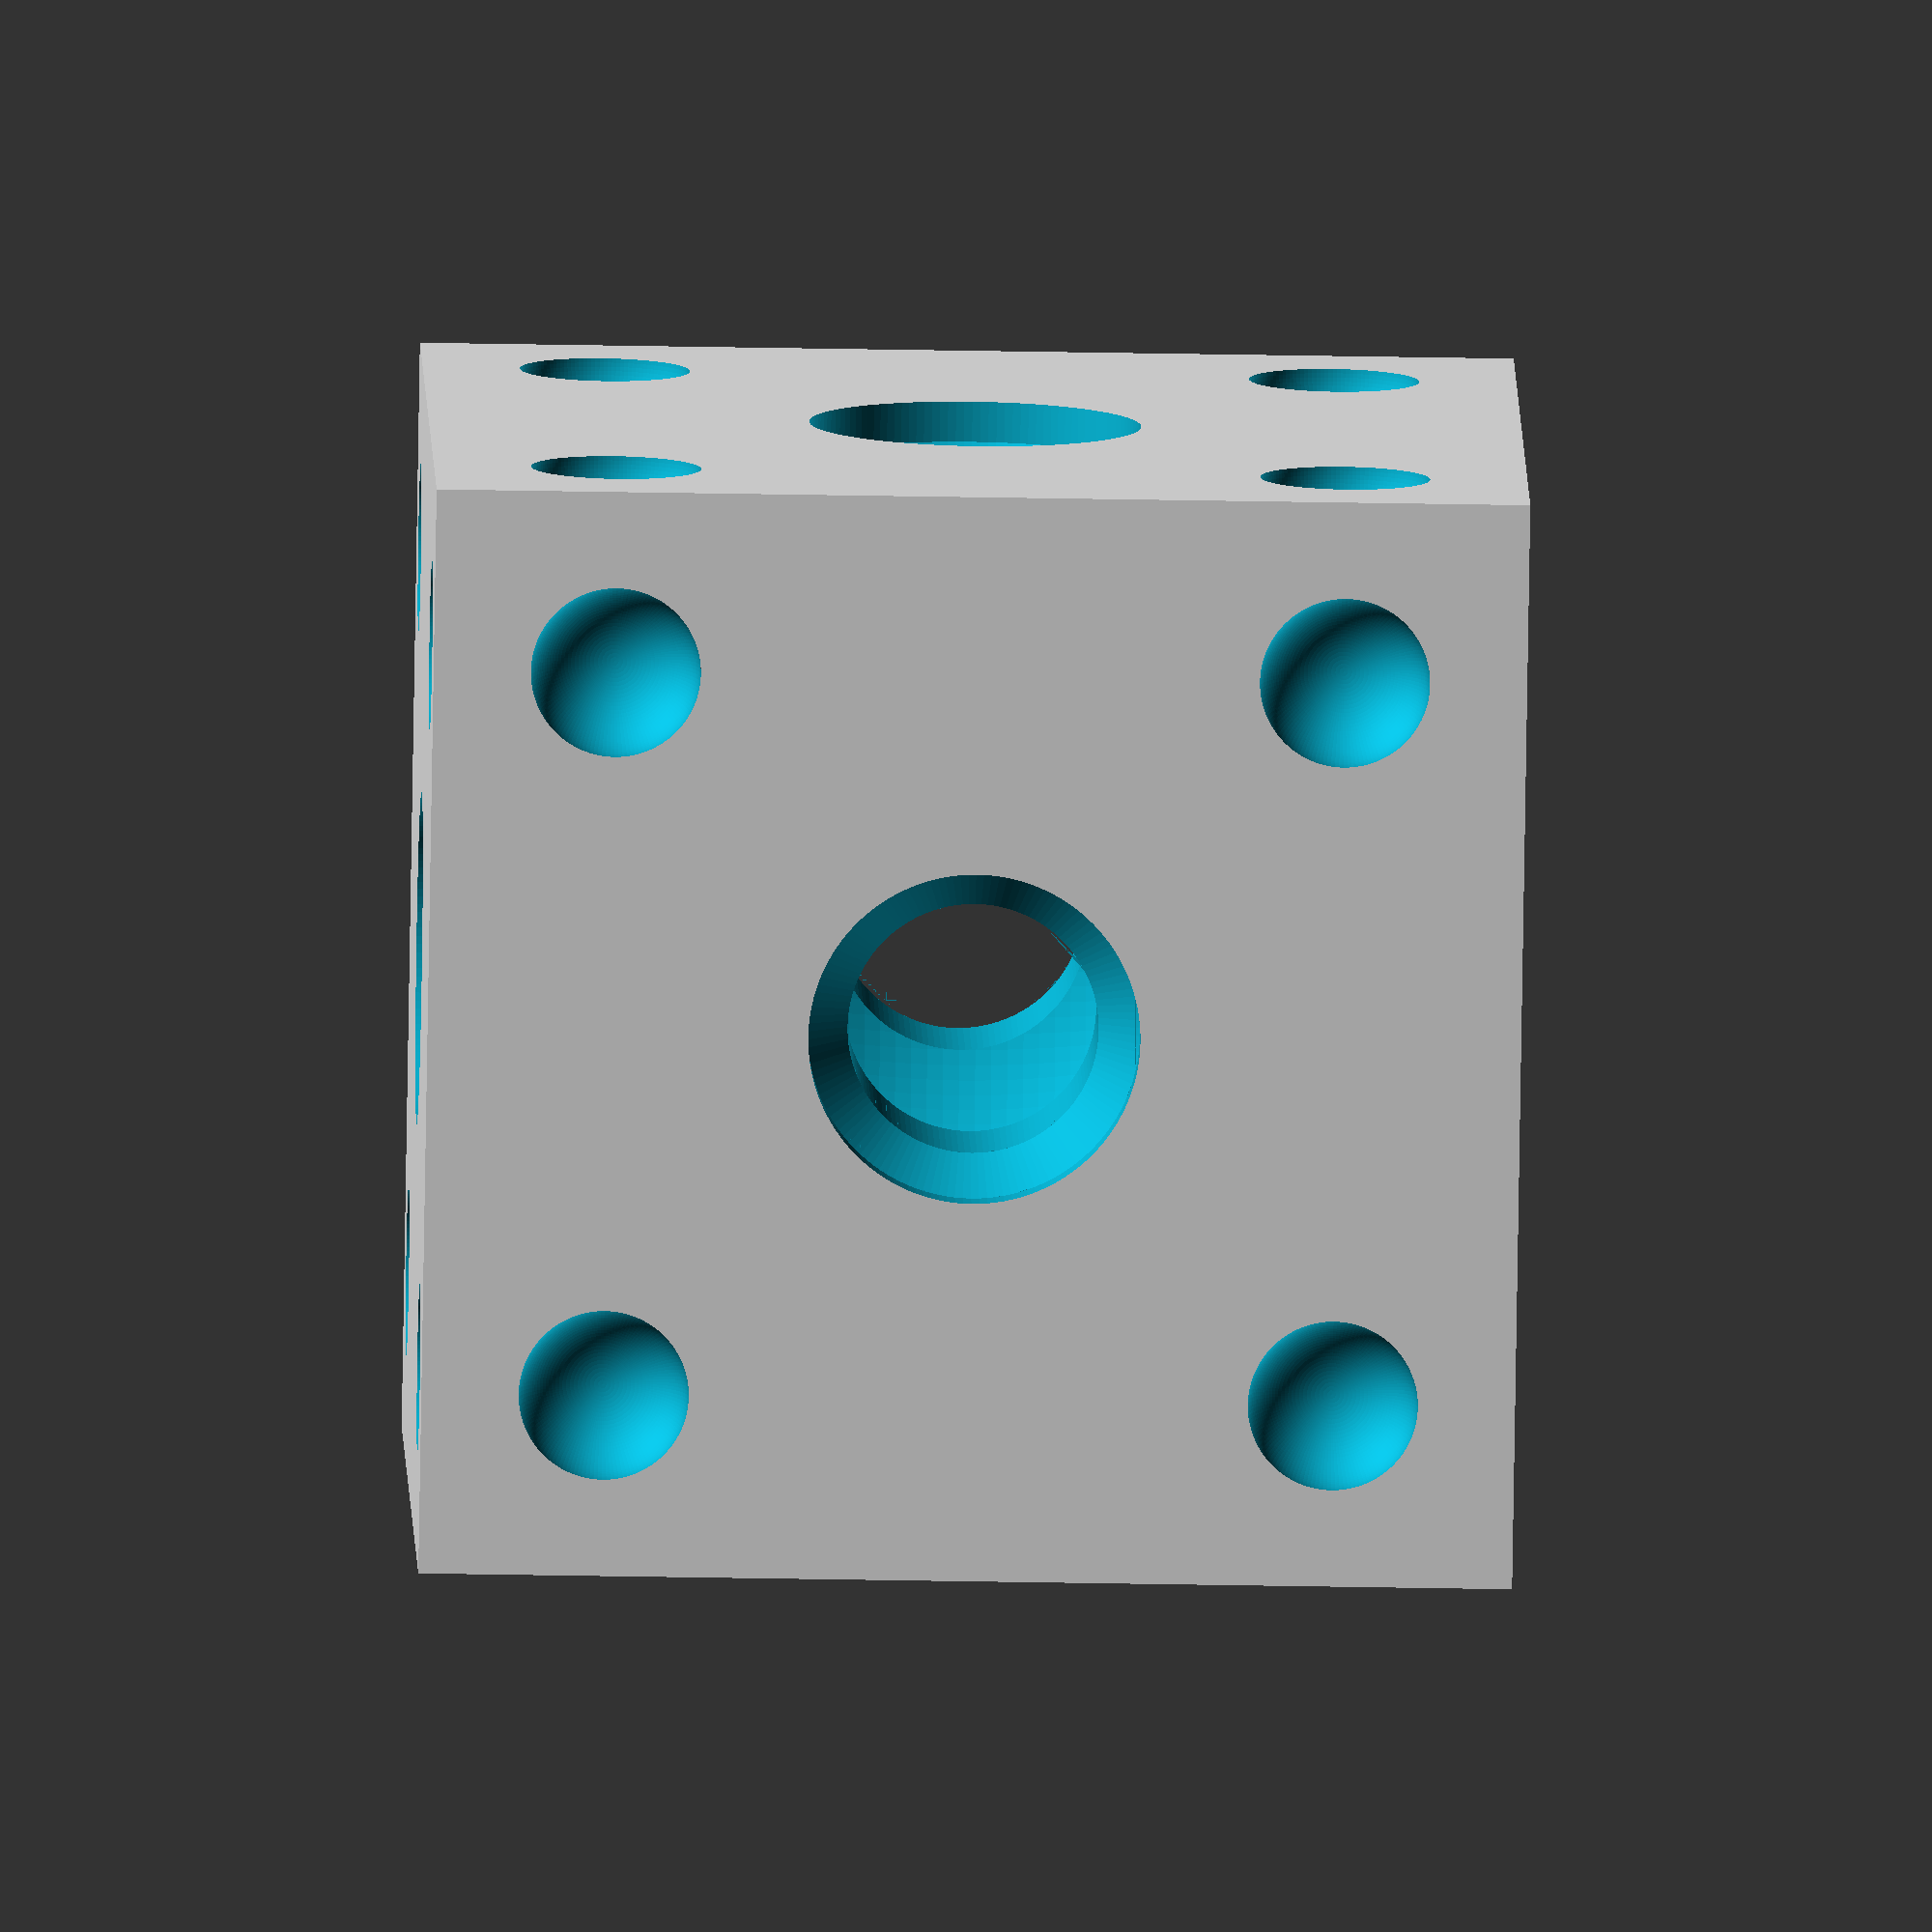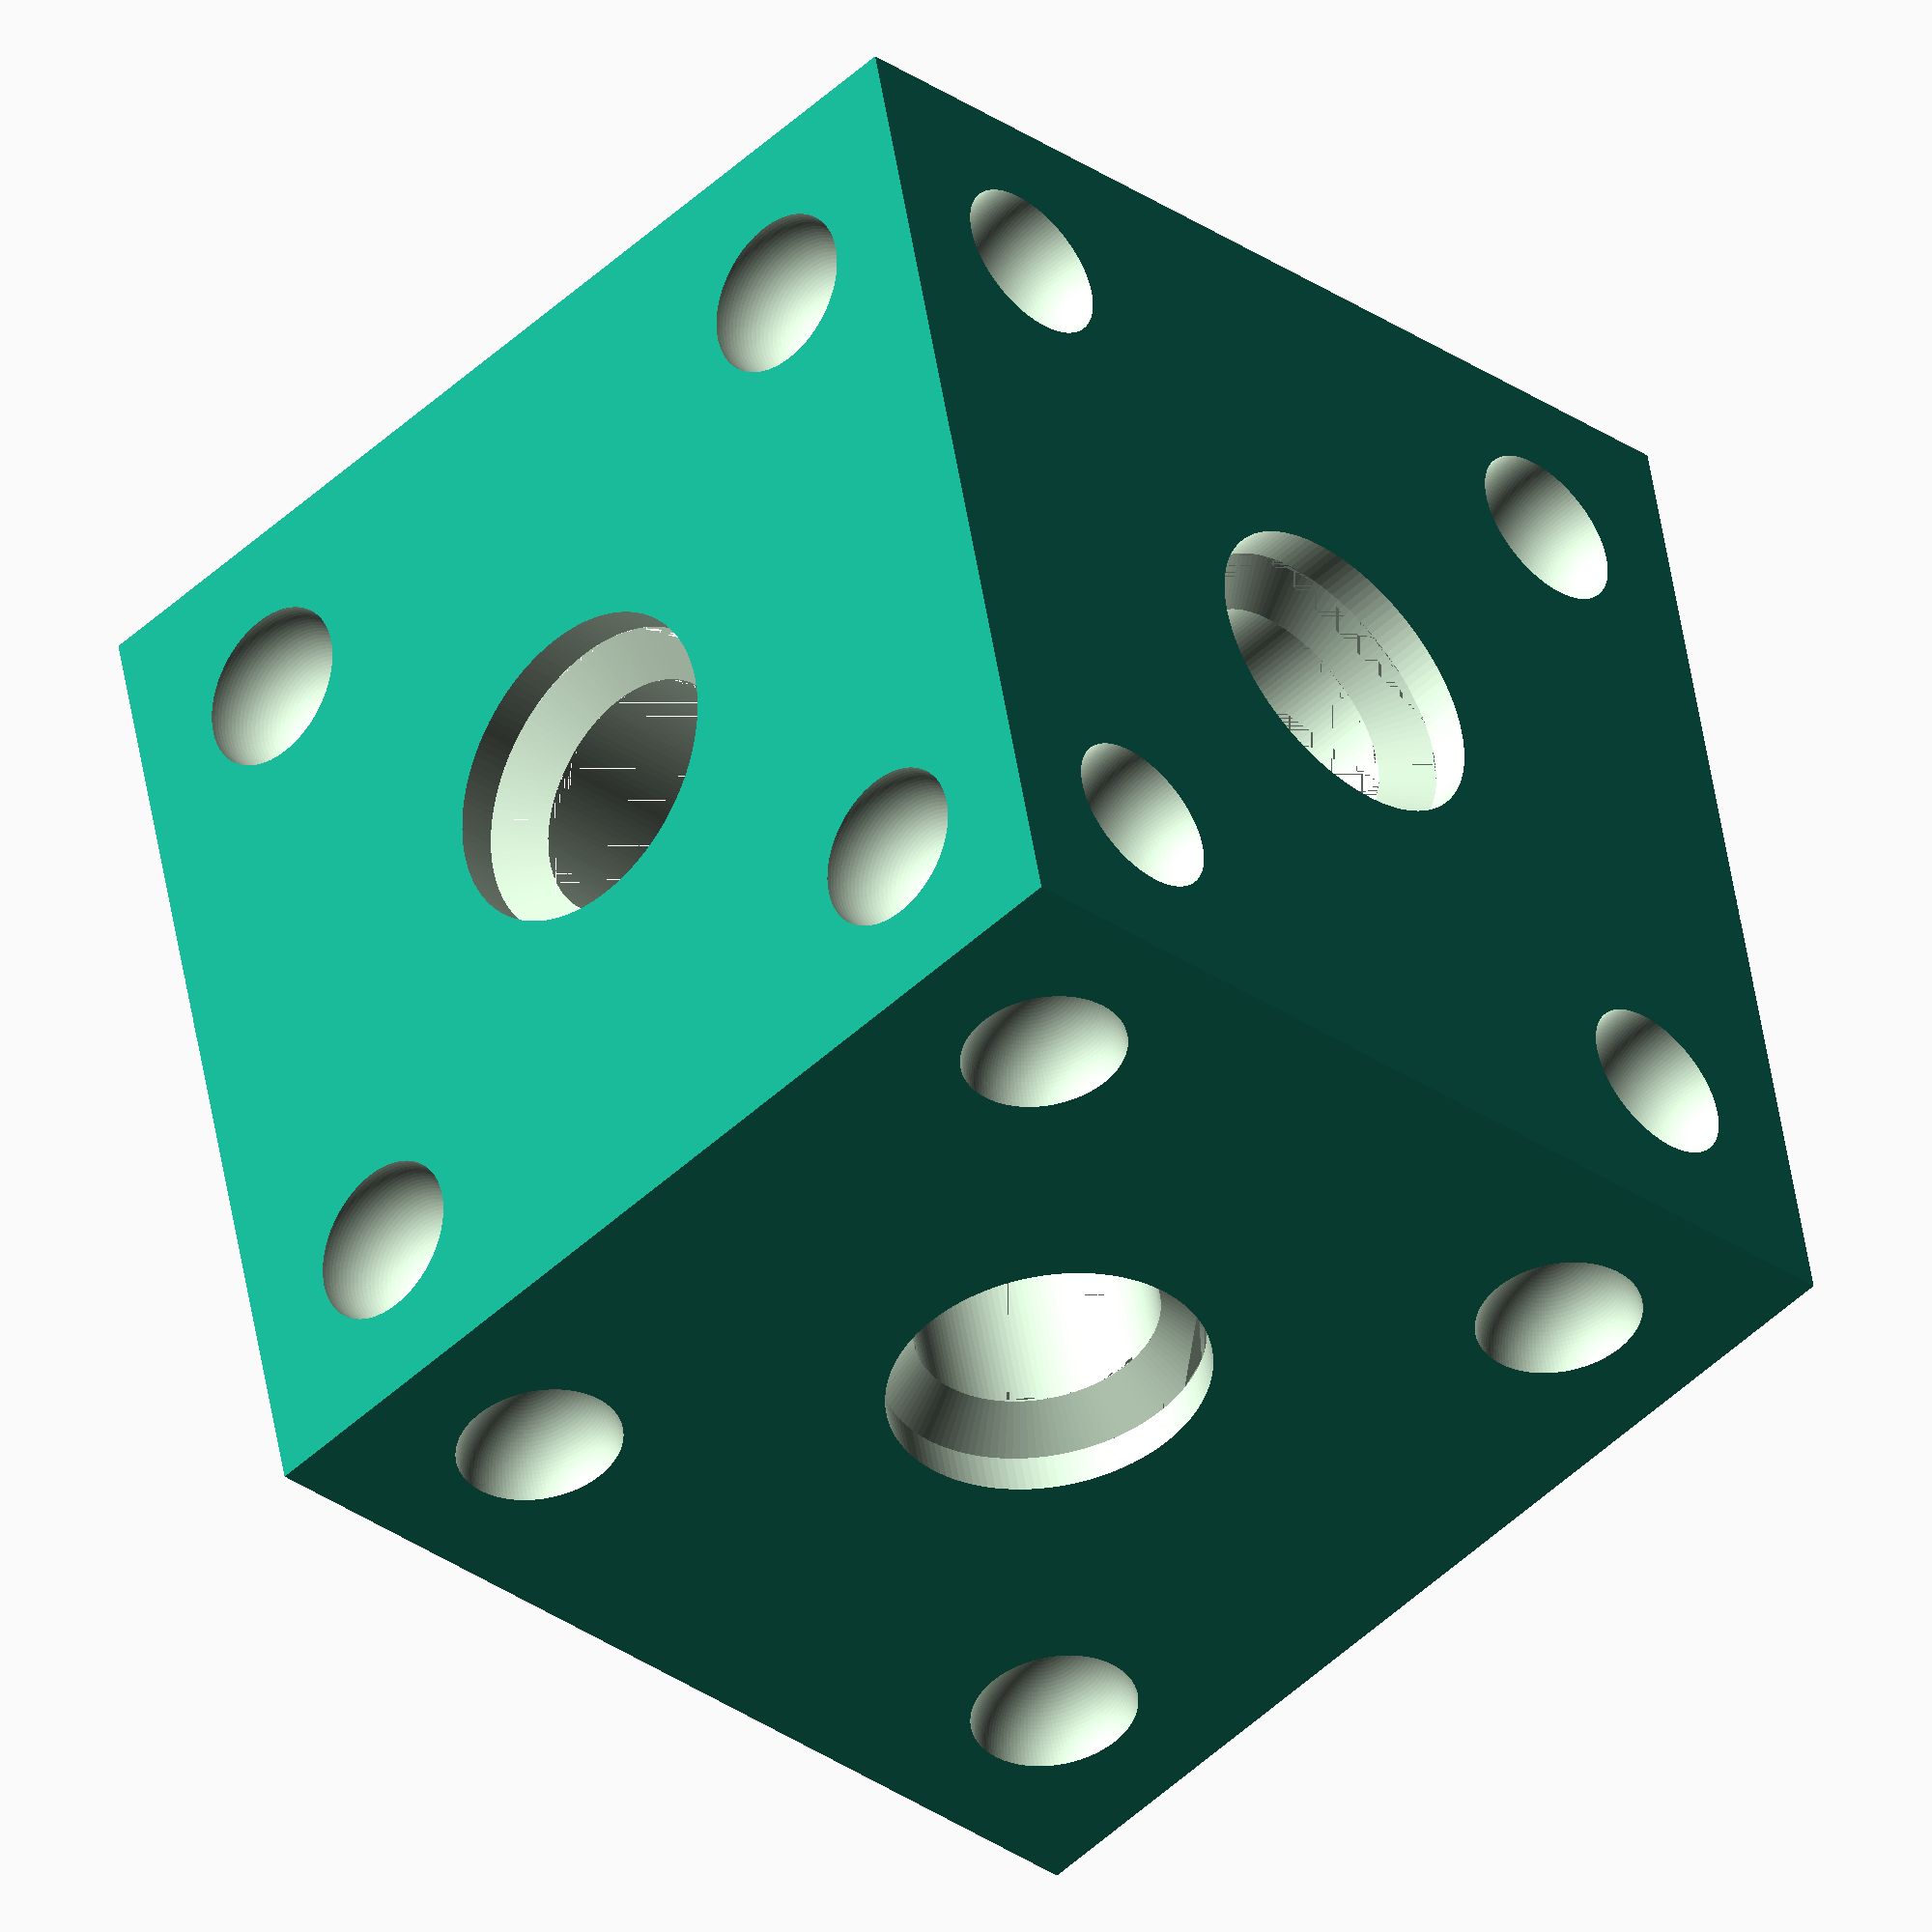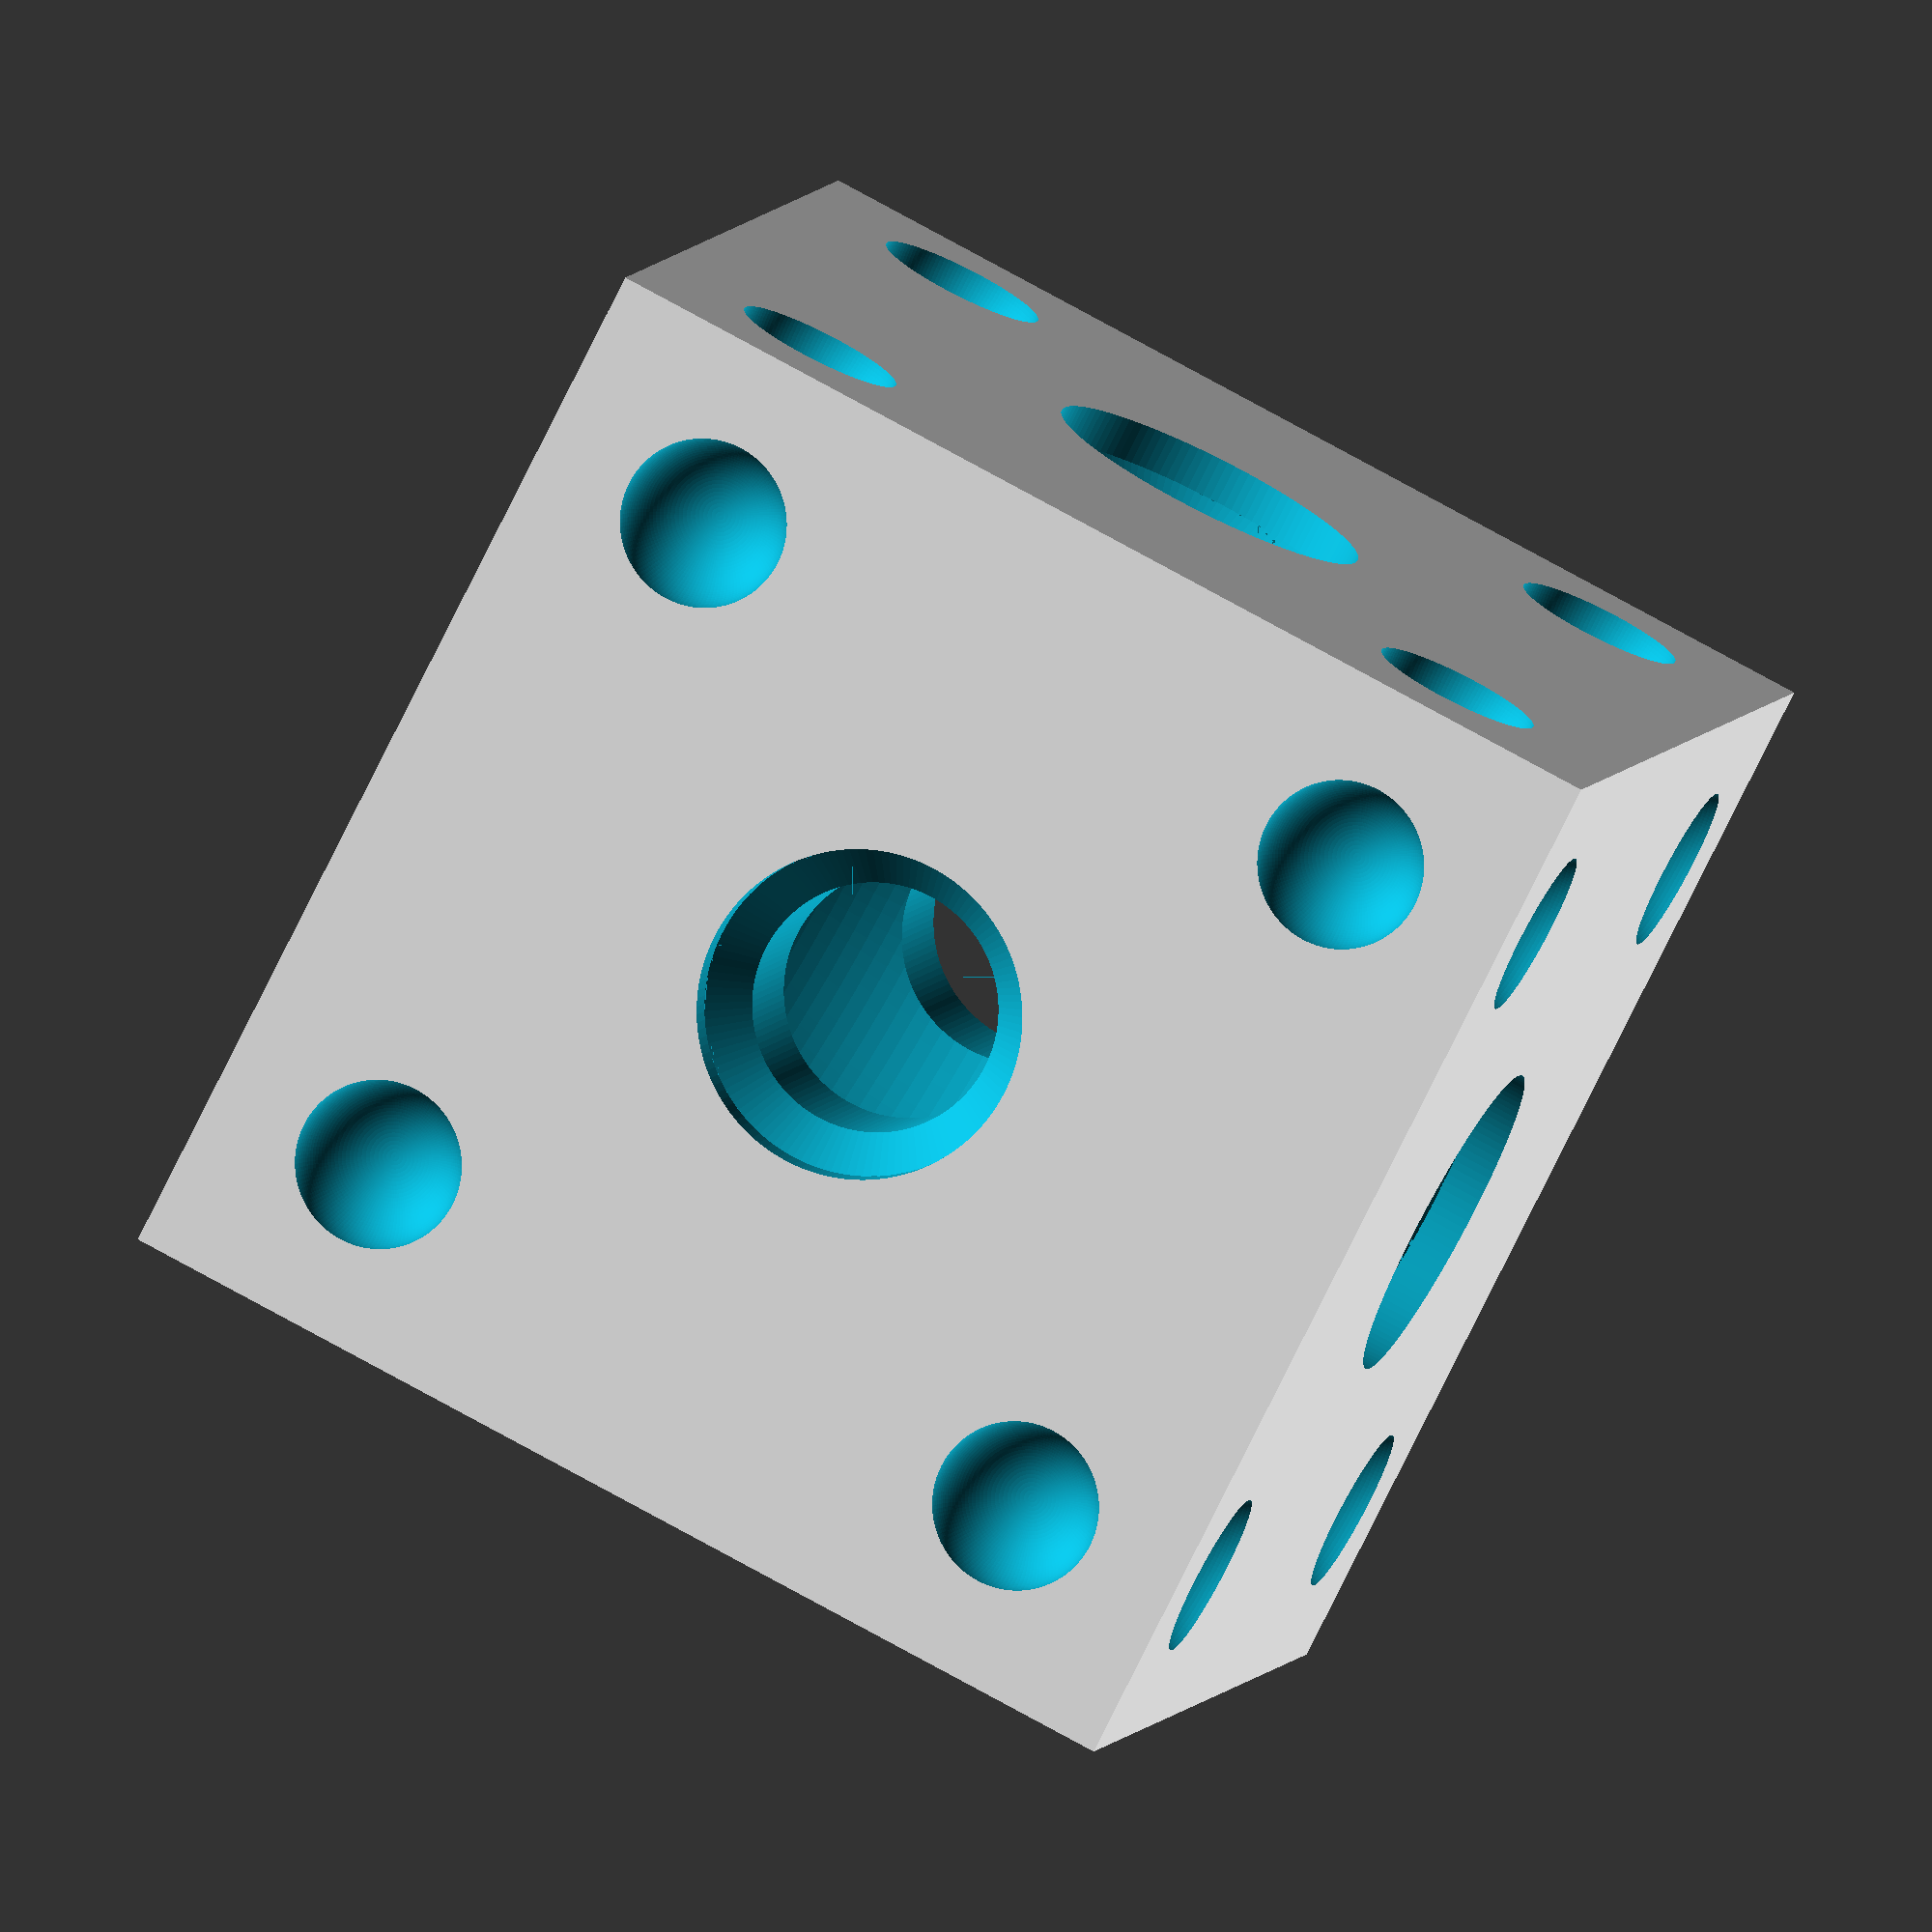
<openscad>
difference()
{
    difference()
    {
        linear_extrude(height = 27.0, twist = 0.0, scale = 1.0, slices = 1, center = true)
        {
            scale([27.0, 27.0])
            {
                M8();
            }
        }
        scale([16.2, 16.2, 16.2])
        {
            rotate_extrude(angle = 360.0, $fn = 128)
            {
                M134();
            }
        }
    }
    union()
    {
        union()
        {
            union()
            {
                translate([0.0, 0.0, -16.0])
                {
                    union()
                    {
                        union()
                        {
                            union()
                            {
                                translate([9.0, 9.0, 0.0])
                                {
                                    translate([0.0, 0.0, 2.5])
                                    {
                                        scale([4.2, 4.2, 4.2])
                                        {
                                            rotate_extrude(angle = 360.0, $fn = 128)
                                            {
                                                M134();
                                            }
                                        }
                                    }
                                }
                                translate([9.0, -9.0, 0.0])
                                {
                                    translate([0.0, 0.0, 2.5])
                                    {
                                        scale([4.2, 4.2, 4.2])
                                        {
                                            rotate_extrude(angle = 360.0, $fn = 128)
                                            {
                                                M134();
                                            }
                                        }
                                    }
                                }
                            }
                            translate([-9.0, 9.0, 0.0])
                            {
                                translate([0.0, 0.0, 2.5])
                                {
                                    scale([4.2, 4.2, 4.2])
                                    {
                                        rotate_extrude(angle = 360.0, $fn = 128)
                                        {
                                            M134();
                                        }
                                    }
                                }
                            }
                        }
                        translate([-9.0, -9.0, 0.0])
                        {
                            translate([0.0, 0.0, 2.5])
                            {
                                scale([4.2, 4.2, 4.2])
                                {
                                    rotate_extrude(angle = 360.0, $fn = 128)
                                    {
                                        M134();
                                    }
                                }
                            }
                        }
                    }
                }
                translate([0.0, 0.0, -16.0])
                {
                    union()
                    {
                        linear_extrude(height = 3.5, twist = 0.0, scale = 1.0, slices = 1, center = false)
                        {
                            scale([8.2, 8.2])
                            {
                                M197();
                            }
                        }
                        translate([0.0, 0.0, 3.5])
                        {
                            translate([0.0, 0.0, 0.5])
                            {
                                linear_extrude(height = 1.0, twist = 0.0, scale = 0.7560975609756099, slices = 1, center = true)
                                {
                                    scale([8.2, 8.2])
                                    {
                                        M197();
                                    }
                                }
                            }
                        }
                        translate([0.0, 0.0, 4.5])
                        {
                            linear_extrude(height = 11.5, twist = 0.0, scale = 1.0, slices = 1, center = false)
                            {
                                scale([6.2, 6.2])
                                {
                                    M197();
                                }
                            }
                        }
                    }
                }
            }
            mirror([0.0, 0.0, 1.0])
            {
                union()
                {
                    translate([0.0, 0.0, -16.0])
                    {
                        union()
                        {
                            union()
                            {
                                union()
                                {
                                    translate([9.0, 9.0, 0.0])
                                    {
                                        translate([0.0, 0.0, 2.5])
                                        {
                                            scale([4.2, 4.2, 4.2])
                                            {
                                                rotate_extrude(angle = 360.0, $fn = 128)
                                                {
                                                    M134();
                                                }
                                            }
                                        }
                                    }
                                    translate([9.0, -9.0, 0.0])
                                    {
                                        translate([0.0, 0.0, 2.5])
                                        {
                                            scale([4.2, 4.2, 4.2])
                                            {
                                                rotate_extrude(angle = 360.0, $fn = 128)
                                                {
                                                    M134();
                                                }
                                            }
                                        }
                                    }
                                }
                                translate([-9.0, 9.0, 0.0])
                                {
                                    translate([0.0, 0.0, 2.5])
                                    {
                                        scale([4.2, 4.2, 4.2])
                                        {
                                            rotate_extrude(angle = 360.0, $fn = 128)
                                            {
                                                M134();
                                            }
                                        }
                                    }
                                }
                            }
                            translate([-9.0, -9.0, 0.0])
                            {
                                translate([0.0, 0.0, 2.5])
                                {
                                    scale([4.2, 4.2, 4.2])
                                    {
                                        rotate_extrude(angle = 360.0, $fn = 128)
                                        {
                                            M134();
                                        }
                                    }
                                }
                            }
                        }
                    }
                    translate([0.0, 0.0, -16.0])
                    {
                        union()
                        {
                            linear_extrude(height = 3.5, twist = 0.0, scale = 1.0, slices = 1, center = false)
                            {
                                scale([8.2, 8.2])
                                {
                                    M197();
                                }
                            }
                            translate([0.0, 0.0, 3.5])
                            {
                                translate([0.0, 0.0, 0.5])
                                {
                                    linear_extrude(height = 1.0, twist = 0.0, scale = 0.7560975609756099, slices = 1, center = true)
                                    {
                                        scale([8.2, 8.2])
                                        {
                                            M197();
                                        }
                                    }
                                }
                            }
                            translate([0.0, 0.0, 4.5])
                            {
                                linear_extrude(height = 11.5, twist = 0.0, scale = 1.0, slices = 1, center = false)
                                {
                                    scale([6.2, 6.2])
                                    {
                                        M197();
                                    }
                                }
                            }
                        }
                    }
                }
            }
        }
        rotate([0.0, 90.0, 0.0])
        {
            union()
            {
                union()
                {
                    translate([0.0, 0.0, -16.0])
                    {
                        union()
                        {
                            union()
                            {
                                union()
                                {
                                    translate([9.0, 9.0, 0.0])
                                    {
                                        translate([0.0, 0.0, 2.5])
                                        {
                                            scale([4.2, 4.2, 4.2])
                                            {
                                                rotate_extrude(angle = 360.0, $fn = 128)
                                                {
                                                    M134();
                                                }
                                            }
                                        }
                                    }
                                    translate([9.0, -9.0, 0.0])
                                    {
                                        translate([0.0, 0.0, 2.5])
                                        {
                                            scale([4.2, 4.2, 4.2])
                                            {
                                                rotate_extrude(angle = 360.0, $fn = 128)
                                                {
                                                    M134();
                                                }
                                            }
                                        }
                                    }
                                }
                                translate([-9.0, 9.0, 0.0])
                                {
                                    translate([0.0, 0.0, 2.5])
                                    {
                                        scale([4.2, 4.2, 4.2])
                                        {
                                            rotate_extrude(angle = 360.0, $fn = 128)
                                            {
                                                M134();
                                            }
                                        }
                                    }
                                }
                            }
                            translate([-9.0, -9.0, 0.0])
                            {
                                translate([0.0, 0.0, 2.5])
                                {
                                    scale([4.2, 4.2, 4.2])
                                    {
                                        rotate_extrude(angle = 360.0, $fn = 128)
                                        {
                                            M134();
                                        }
                                    }
                                }
                            }
                        }
                    }
                    translate([0.0, 0.0, -16.0])
                    {
                        union()
                        {
                            linear_extrude(height = 3.5, twist = 0.0, scale = 1.0, slices = 1, center = false)
                            {
                                scale([8.2, 8.2])
                                {
                                    M197();
                                }
                            }
                            translate([0.0, 0.0, 3.5])
                            {
                                translate([0.0, 0.0, 0.5])
                                {
                                    linear_extrude(height = 1.0, twist = 0.0, scale = 0.7560975609756099, slices = 1, center = true)
                                    {
                                        scale([8.2, 8.2])
                                        {
                                            M197();
                                        }
                                    }
                                }
                            }
                            translate([0.0, 0.0, 4.5])
                            {
                                linear_extrude(height = 11.5, twist = 0.0, scale = 1.0, slices = 1, center = false)
                                {
                                    scale([6.2, 6.2])
                                    {
                                        M197();
                                    }
                                }
                            }
                        }
                    }
                }
                mirror([0.0, 0.0, 1.0])
                {
                    union()
                    {
                        translate([0.0, 0.0, -16.0])
                        {
                            union()
                            {
                                union()
                                {
                                    union()
                                    {
                                        translate([9.0, 9.0, 0.0])
                                        {
                                            translate([0.0, 0.0, 2.5])
                                            {
                                                scale([4.2, 4.2, 4.2])
                                                {
                                                    rotate_extrude(angle = 360.0, $fn = 128)
                                                    {
                                                        M134();
                                                    }
                                                }
                                            }
                                        }
                                        translate([9.0, -9.0, 0.0])
                                        {
                                            translate([0.0, 0.0, 2.5])
                                            {
                                                scale([4.2, 4.2, 4.2])
                                                {
                                                    rotate_extrude(angle = 360.0, $fn = 128)
                                                    {
                                                        M134();
                                                    }
                                                }
                                            }
                                        }
                                    }
                                    translate([-9.0, 9.0, 0.0])
                                    {
                                        translate([0.0, 0.0, 2.5])
                                        {
                                            scale([4.2, 4.2, 4.2])
                                            {
                                                rotate_extrude(angle = 360.0, $fn = 128)
                                                {
                                                    M134();
                                                }
                                            }
                                        }
                                    }
                                }
                                translate([-9.0, -9.0, 0.0])
                                {
                                    translate([0.0, 0.0, 2.5])
                                    {
                                        scale([4.2, 4.2, 4.2])
                                        {
                                            rotate_extrude(angle = 360.0, $fn = 128)
                                            {
                                                M134();
                                            }
                                        }
                                    }
                                }
                            }
                        }
                        translate([0.0, 0.0, -16.0])
                        {
                            union()
                            {
                                linear_extrude(height = 3.5, twist = 0.0, scale = 1.0, slices = 1, center = false)
                                {
                                    scale([8.2, 8.2])
                                    {
                                        M197();
                                    }
                                }
                                translate([0.0, 0.0, 3.5])
                                {
                                    translate([0.0, 0.0, 0.5])
                                    {
                                        linear_extrude(height = 1.0, twist = 0.0, scale = 0.7560975609756099, slices = 1, center = true)
                                        {
                                            scale([8.2, 8.2])
                                            {
                                                M197();
                                            }
                                        }
                                    }
                                }
                                translate([0.0, 0.0, 4.5])
                                {
                                    linear_extrude(height = 11.5, twist = 0.0, scale = 1.0, slices = 1, center = false)
                                    {
                                        scale([6.2, 6.2])
                                        {
                                            M197();
                                        }
                                    }
                                }
                            }
                        }
                    }
                }
            }
        }
        rotate([90.0, 0.0, 0.0])
        {
            union()
            {
                union()
                {
                    translate([0.0, 0.0, -16.0])
                    {
                        union()
                        {
                            union()
                            {
                                union()
                                {
                                    translate([9.0, 9.0, 0.0])
                                    {
                                        translate([0.0, 0.0, 2.5])
                                        {
                                            scale([4.2, 4.2, 4.2])
                                            {
                                                rotate_extrude(angle = 360.0, $fn = 128)
                                                {
                                                    M134();
                                                }
                                            }
                                        }
                                    }
                                    translate([9.0, -9.0, 0.0])
                                    {
                                        translate([0.0, 0.0, 2.5])
                                        {
                                            scale([4.2, 4.2, 4.2])
                                            {
                                                rotate_extrude(angle = 360.0, $fn = 128)
                                                {
                                                    M134();
                                                }
                                            }
                                        }
                                    }
                                }
                                translate([-9.0, 9.0, 0.0])
                                {
                                    translate([0.0, 0.0, 2.5])
                                    {
                                        scale([4.2, 4.2, 4.2])
                                        {
                                            rotate_extrude(angle = 360.0, $fn = 128)
                                            {
                                                M134();
                                            }
                                        }
                                    }
                                }
                            }
                            translate([-9.0, -9.0, 0.0])
                            {
                                translate([0.0, 0.0, 2.5])
                                {
                                    scale([4.2, 4.2, 4.2])
                                    {
                                        rotate_extrude(angle = 360.0, $fn = 128)
                                        {
                                            M134();
                                        }
                                    }
                                }
                            }
                        }
                    }
                    translate([0.0, 0.0, -16.0])
                    {
                        union()
                        {
                            linear_extrude(height = 3.5, twist = 0.0, scale = 1.0, slices = 1, center = false)
                            {
                                scale([8.2, 8.2])
                                {
                                    M197();
                                }
                            }
                            translate([0.0, 0.0, 3.5])
                            {
                                translate([0.0, 0.0, 0.5])
                                {
                                    linear_extrude(height = 1.0, twist = 0.0, scale = 0.7560975609756099, slices = 1, center = true)
                                    {
                                        scale([8.2, 8.2])
                                        {
                                            M197();
                                        }
                                    }
                                }
                            }
                            translate([0.0, 0.0, 4.5])
                            {
                                linear_extrude(height = 11.5, twist = 0.0, scale = 1.0, slices = 1, center = false)
                                {
                                    scale([6.2, 6.2])
                                    {
                                        M197();
                                    }
                                }
                            }
                        }
                    }
                }
                mirror([0.0, 0.0, 1.0])
                {
                    union()
                    {
                        translate([0.0, 0.0, -16.0])
                        {
                            union()
                            {
                                union()
                                {
                                    union()
                                    {
                                        translate([9.0, 9.0, 0.0])
                                        {
                                            translate([0.0, 0.0, 2.5])
                                            {
                                                scale([4.2, 4.2, 4.2])
                                                {
                                                    rotate_extrude(angle = 360.0, $fn = 128)
                                                    {
                                                        M134();
                                                    }
                                                }
                                            }
                                        }
                                        translate([9.0, -9.0, 0.0])
                                        {
                                            translate([0.0, 0.0, 2.5])
                                            {
                                                scale([4.2, 4.2, 4.2])
                                                {
                                                    rotate_extrude(angle = 360.0, $fn = 128)
                                                    {
                                                        M134();
                                                    }
                                                }
                                            }
                                        }
                                    }
                                    translate([-9.0, 9.0, 0.0])
                                    {
                                        translate([0.0, 0.0, 2.5])
                                        {
                                            scale([4.2, 4.2, 4.2])
                                            {
                                                rotate_extrude(angle = 360.0, $fn = 128)
                                                {
                                                    M134();
                                                }
                                            }
                                        }
                                    }
                                }
                                translate([-9.0, -9.0, 0.0])
                                {
                                    translate([0.0, 0.0, 2.5])
                                    {
                                        scale([4.2, 4.2, 4.2])
                                        {
                                            rotate_extrude(angle = 360.0, $fn = 128)
                                            {
                                                M134();
                                            }
                                        }
                                    }
                                }
                            }
                        }
                        translate([0.0, 0.0, -16.0])
                        {
                            union()
                            {
                                linear_extrude(height = 3.5, twist = 0.0, scale = 1.0, slices = 1, center = false)
                                {
                                    scale([8.2, 8.2])
                                    {
                                        M197();
                                    }
                                }
                                translate([0.0, 0.0, 3.5])
                                {
                                    translate([0.0, 0.0, 0.5])
                                    {
                                        linear_extrude(height = 1.0, twist = 0.0, scale = 0.7560975609756099, slices = 1, center = true)
                                        {
                                            scale([8.2, 8.2])
                                            {
                                                M197();
                                            }
                                        }
                                    }
                                }
                                translate([0.0, 0.0, 4.5])
                                {
                                    linear_extrude(height = 11.5, twist = 0.0, scale = 1.0, slices = 1, center = false)
                                    {
                                        scale([6.2, 6.2])
                                        {
                                            M197();
                                        }
                                    }
                                }
                            }
                        }
                    }
                }
            }
        }
    }
}

module M197()
{
    polygon
    (
        points =
        [
            [0.5, 0.0], 
            [0.4993977281025862, 0.024533837163709007], 
            [0.49759236333609846, 0.0490085701647803], 
            [0.4945882549823905, 0.07336523722768087], 
            [0.4903926402016152, 0.09754516100806412], 
            [0.485015626597272, 0.12149008995163194], 
            [0.4784701678661044, 0.14514233862723117], 
            [0.4707720325915104, 0.16844492669611003], 
            [0.46193976625564337, 0.1913417161825449], 
            [0.45199464656172167, 0.21377754671514104], 
            [0.4409606321741775, 0.23569836841299882], 
            [0.42886430500013606, 0.25705137209661083], 
            [0.4157348061512726, 0.2777851165098011], 
            [0.40160376574032247, 0.2978496522462167], 
            [0.3865052266813685, 0.31719664208182274], 
            [0.37047556267747955, 0.33577947742350917], 
            [0.3535533905932738, 0.35355339059327373], 
            [0.33577947742350917, 0.37047556267747955], 
            [0.31719664208182274, 0.3865052266813685], 
            [0.29784965224621673, 0.4016037657403224], 
            [0.27778511650980114, 0.4157348061512726], 
            [0.25705137209661083, 0.42886430500013606], 
            [0.2356983684129989, 0.44096063217417747], 
            [0.2137775467151411, 0.45199464656172167], 
            [0.19134171618254492, 0.46193976625564337], 
            [0.16844492669611003, 0.4707720325915104], 
            [0.14514233862723117, 0.47847016786610447], 
            [0.12149008995163199, 0.485015626597272], 
            [0.09754516100806417, 0.4903926402016152], 
            [0.07336523722768087, 0.4945882549823905], 
            [0.049008570164780385, 0.4975923633360984], 
            [0.024533837163709063, 0.4993977281025862], 
            [3.061616997868383E-17, 0.5], 
            [-0.024533837163709004, 0.4993977281025862], 
            [-0.04900857016478032, 0.49759236333609846], 
            [-0.07336523722768082, 0.4945882549823905], 
            [-0.0975451610080641, 0.4903926402016152], 
            [-0.12149008995163194, 0.485015626597272], 
            [-0.14514233862723108, 0.47847016786610447], 
            [-0.16844492669610997, 0.4707720325915104], 
            [-0.19134171618254486, 0.46193976625564337], 
            [-0.21377754671514093, 0.4519946465617217], 
            [-0.23569836841299885, 0.4409606321741775], 
            [-0.25705137209661083, 0.42886430500013606], 
            [-0.277785116509801, 0.41573480615127273], 
            [-0.2978496522462167, 0.40160376574032247], 
            [-0.3171966420818227, 0.38650522668136855], 
            [-0.3357794774235092, 0.3704755626774795], 
            [-0.35355339059327373, 0.3535533905932738], 
            [-0.37047556267747944, 0.3357794774235093], 
            [-0.3865052266813685, 0.31719664208182274], 
            [-0.4016037657403224, 0.29784965224621673], 
            [-0.4157348061512727, 0.2777851165098011], 
            [-0.428864305000136, 0.2570513720966109], 
            [-0.44096063217417747, 0.23569836841299893], 
            [-0.45199464656172167, 0.21377754671514101], 
            [-0.46193976625564337, 0.19134171618254495], 
            [-0.47077203259151035, 0.16844492669611016], 
            [-0.4784701678661044, 0.1451423386272312], 
            [-0.485015626597272, 0.12149008995163203], 
            [-0.4903926402016152, 0.0975451610080643], 
            [-0.4945882549823905, 0.0733652372276809], 
            [-0.4975923633360984, 0.04900857016478041], 
            [-0.4993977281025862, 0.024533837163708983], 
            [-0.5, 6.123233995736766E-17], 
            [-0.4993977281025862, -0.024533837163708862], 
            [-0.49759236333609846, -0.049008570164780295], 
            [-0.4945882549823905, -0.07336523722768079], 
            [-0.4903926402016152, -0.09754516100806418], 
            [-0.485015626597272, -0.12149008995163191], 
            [-0.47847016786610447, -0.14514233862723105], 
            [-0.4707720325915104, -0.16844492669611005], 
            [-0.4619397662556434, -0.19134171618254484], 
            [-0.4519946465617217, -0.2137775467151409], 
            [-0.4409606321741775, -0.23569836841299882], 
            [-0.42886430500013606, -0.2570513720966108], 
            [-0.41573480615127273, -0.277785116509801], 
            [-0.40160376574032247, -0.2978496522462166], 
            [-0.38650522668136855, -0.31719664208182263], 
            [-0.37047556267747955, -0.3357794774235092], 
            [-0.35355339059327384, -0.35355339059327373], 
            [-0.33577947742350933, -0.37047556267747944], 
            [-0.31719664208182297, -0.38650522668136833], 
            [-0.29784965224621657, -0.4016037657403225], 
            [-0.2777851165098011, -0.4157348061512726], 
            [-0.2570513720966109, -0.428864305000136], 
            [-0.23569836841299893, -0.44096063217417747], 
            [-0.21377754671514124, -0.45199464656172156], 
            [-0.19134171618254517, -0.46193976625564326], 
            [-0.16844492669610997, -0.4707720325915104], 
            [-0.14514233862723122, -0.4784701678661044], 
            [-0.12149008995163206, -0.485015626597272], 
            [-0.09754516100806433, -0.49039264020161516], 
            [-0.07336523722768115, -0.49458825498239045], 
            [-0.049008570164780225, -0.49759236333609846], 
            [-0.024533837163709014, -0.4993977281025862], 
            [-9.184850993605148E-17, -0.5], 
            [0.02453383716370883, -0.4993977281025862], 
            [0.049008570164780045, -0.49759236333609846], 
            [0.07336523722768097, -0.49458825498239045], 
            [0.09754516100806415, -0.4903926402016152], 
            [0.12149008995163188, -0.485015626597272], 
            [0.14514233862723103, -0.47847016786610447], 
            [0.1684449266961098, -0.47077203259151046], 
            [0.191341716182545, -0.4619397662556433], 
            [0.21377754671514107, -0.45199464656172167], 
            [0.2356983684129988, -0.4409606321741775], 
            [0.2570513720966108, -0.4288643050001361], 
            [0.2777851165098009, -0.41573480615127273], 
            [0.29784965224621646, -0.40160376574032264], 
            [0.3171966420818228, -0.38650522668136844], 
            [0.33577947742350917, -0.37047556267747955], 
            [0.3535533905932737, -0.35355339059327384], 
            [0.37047556267747944, -0.33577947742350933], 
            [0.38650522668136833, -0.31719664208182297], 
            [0.4016037657403225, -0.2978496522462166], 
            [0.4157348061512726, -0.2777851165098011], 
            [0.428864305000136, -0.25705137209661094], 
            [0.4409606321741774, -0.23569836841299896], 
            [0.45199464656172156, -0.21377754671514126], 
            [0.46193976625564326, -0.1913417161825452], 
            [0.4707720325915104, -0.16844492669611], 
            [0.4784701678661044, -0.14514233862723125], 
            [0.485015626597272, -0.12149008995163209], 
            [0.49039264020161516, -0.09754516100806436], 
            [0.49458825498239045, -0.0733652372276812], 
            [0.49759236333609846, -0.04900857016478025], 
            [0.4993977281025862, -0.024533837163709046]
        ],
        paths =
        [
            [0, 1, 2, 3, 4, 5, 6, 7, 8, 9, 10, 11, 12, 13, 14, 15, 16, 17, 18, 19, 20, 21, 22, 23, 24, 25, 26, 27, 28, 29, 30, 31, 32, 33, 34, 35, 36, 37, 38, 39, 40, 41, 42, 43, 44, 45, 46, 47, 48, 49, 50, 51, 52, 53, 54, 55, 56, 57, 58, 59, 60, 61, 62, 63, 64, 65, 66, 67, 68, 69, 70, 71, 72, 73, 74, 75, 76, 77, 78, 79, 80, 81, 82, 83, 84, 85, 86, 87, 88, 89, 90, 91, 92, 93, 94, 95, 96, 97, 98, 99, 100, 101, 102, 103, 104, 105, 106, 107, 108, 109, 110, 111, 112, 113, 114, 115, 116, 117, 118, 119, 120, 121, 122, 123, 124, 125, 126, 127]
        ]
    );
}

module M134()
{
    polygon
    (
        points =
        [
            [0.0, 0.0], 
            [3.061616997868383E-17, -0.5], 
            [0.024533837163709063, -0.4993977281025862], 
            [0.049008570164780385, -0.4975923633360984], 
            [0.07336523722768087, -0.4945882549823905], 
            [0.09754516100806417, -0.4903926402016152], 
            [0.12149008995163199, -0.485015626597272], 
            [0.14514233862723117, -0.47847016786610447], 
            [0.16844492669611003, -0.4707720325915104], 
            [0.19134171618254492, -0.46193976625564337], 
            [0.2137775467151411, -0.45199464656172167], 
            [0.2356983684129989, -0.44096063217417747], 
            [0.25705137209661083, -0.42886430500013606], 
            [0.27778511650980114, -0.4157348061512726], 
            [0.29784965224621673, -0.4016037657403224], 
            [0.31719664208182274, -0.3865052266813685], 
            [0.33577947742350917, -0.37047556267747955], 
            [0.3535533905932738, -0.35355339059327373], 
            [0.37047556267747955, -0.33577947742350917], 
            [0.3865052266813685, -0.31719664208182274], 
            [0.40160376574032247, -0.2978496522462167], 
            [0.4157348061512726, -0.2777851165098011], 
            [0.42886430500013606, -0.25705137209661083], 
            [0.4409606321741775, -0.23569836841299882], 
            [0.45199464656172167, -0.21377754671514104], 
            [0.46193976625564337, -0.1913417161825449], 
            [0.4707720325915104, -0.16844492669611003], 
            [0.4784701678661044, -0.14514233862723117], 
            [0.485015626597272, -0.12149008995163194], 
            [0.4903926402016152, -0.09754516100806412], 
            [0.4945882549823905, -0.07336523722768087], 
            [0.49759236333609846, -0.0490085701647803], 
            [0.4993977281025862, -0.024533837163709007], 
            [0.5, 0.0], 
            [0.4993977281025862, 0.024533837163709007], 
            [0.49759236333609846, 0.0490085701647803], 
            [0.4945882549823905, 0.07336523722768087], 
            [0.4903926402016152, 0.09754516100806412], 
            [0.485015626597272, 0.12149008995163194], 
            [0.4784701678661044, 0.14514233862723117], 
            [0.4707720325915104, 0.16844492669611003], 
            [0.46193976625564337, 0.1913417161825449], 
            [0.45199464656172167, 0.21377754671514104], 
            [0.4409606321741775, 0.23569836841299882], 
            [0.42886430500013606, 0.25705137209661083], 
            [0.4157348061512726, 0.2777851165098011], 
            [0.40160376574032247, 0.2978496522462167], 
            [0.3865052266813685, 0.31719664208182274], 
            [0.37047556267747955, 0.33577947742350917], 
            [0.3535533905932738, 0.35355339059327373], 
            [0.33577947742350917, 0.37047556267747955], 
            [0.31719664208182274, 0.3865052266813685], 
            [0.29784965224621673, 0.4016037657403224], 
            [0.27778511650980114, 0.4157348061512726], 
            [0.25705137209661083, 0.42886430500013606], 
            [0.2356983684129989, 0.44096063217417747], 
            [0.2137775467151411, 0.45199464656172167], 
            [0.19134171618254492, 0.46193976625564337], 
            [0.16844492669611003, 0.4707720325915104], 
            [0.14514233862723117, 0.47847016786610447], 
            [0.12149008995163199, 0.485015626597272], 
            [0.09754516100806417, 0.4903926402016152], 
            [0.07336523722768087, 0.4945882549823905], 
            [0.049008570164780385, 0.4975923633360984], 
            [0.024533837163709063, 0.4993977281025862], 
            [3.061616997868383E-17, 0.5]
        ],
        paths =
        [
            [0, 1, 2, 3, 4, 5, 6, 7, 8, 9, 10, 11, 12, 13, 14, 15, 16, 17, 18, 19, 20, 21, 22, 23, 24, 25, 26, 27, 28, 29, 30, 31, 32, 33, 34, 35, 36, 37, 38, 39, 40, 41, 42, 43, 44, 45, 46, 47, 48, 49, 50, 51, 52, 53, 54, 55, 56, 57, 58, 59, 60, 61, 62, 63, 64, 65]
        ]
    );
}

module M8()
{
    polygon
    (
        points =
        [
            [-0.5, -0.5], 
            [0.5, -0.5], 
            [0.5, 0.5], 
            [-0.5, 0.5]
        ],
        paths =
        [
            [0, 1, 2, 3]
        ]
    );
}

</openscad>
<views>
elev=219.9 azim=137.6 roll=91.3 proj=o view=solid
elev=31.0 azim=282.4 roll=224.9 proj=o view=solid
elev=105.7 azim=23.6 roll=60.9 proj=o view=solid
</views>
